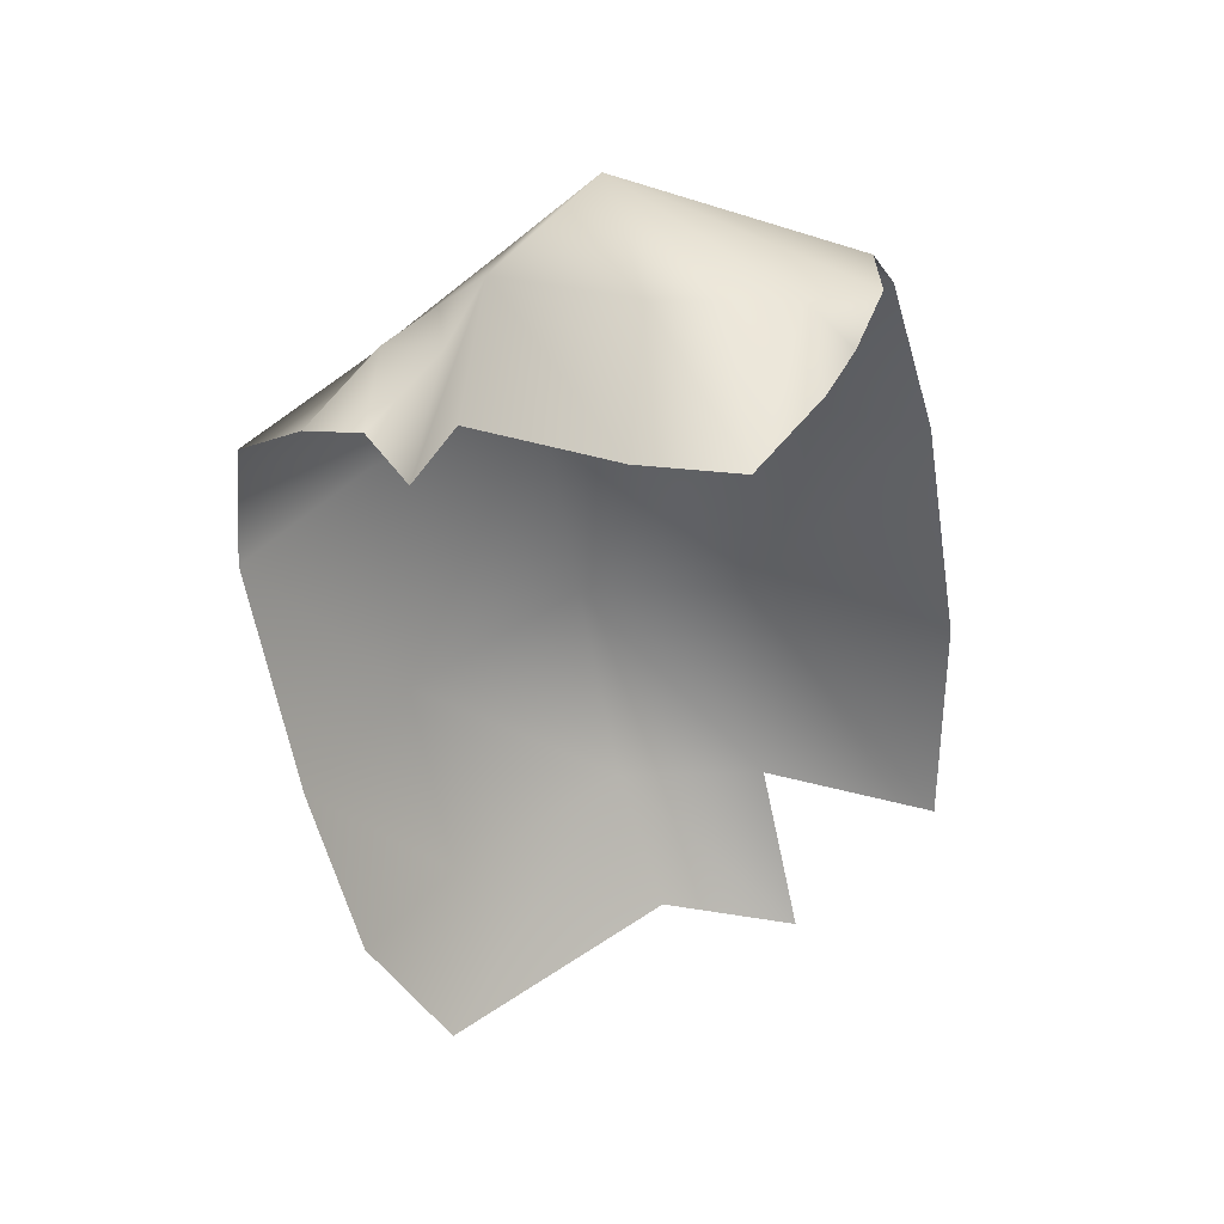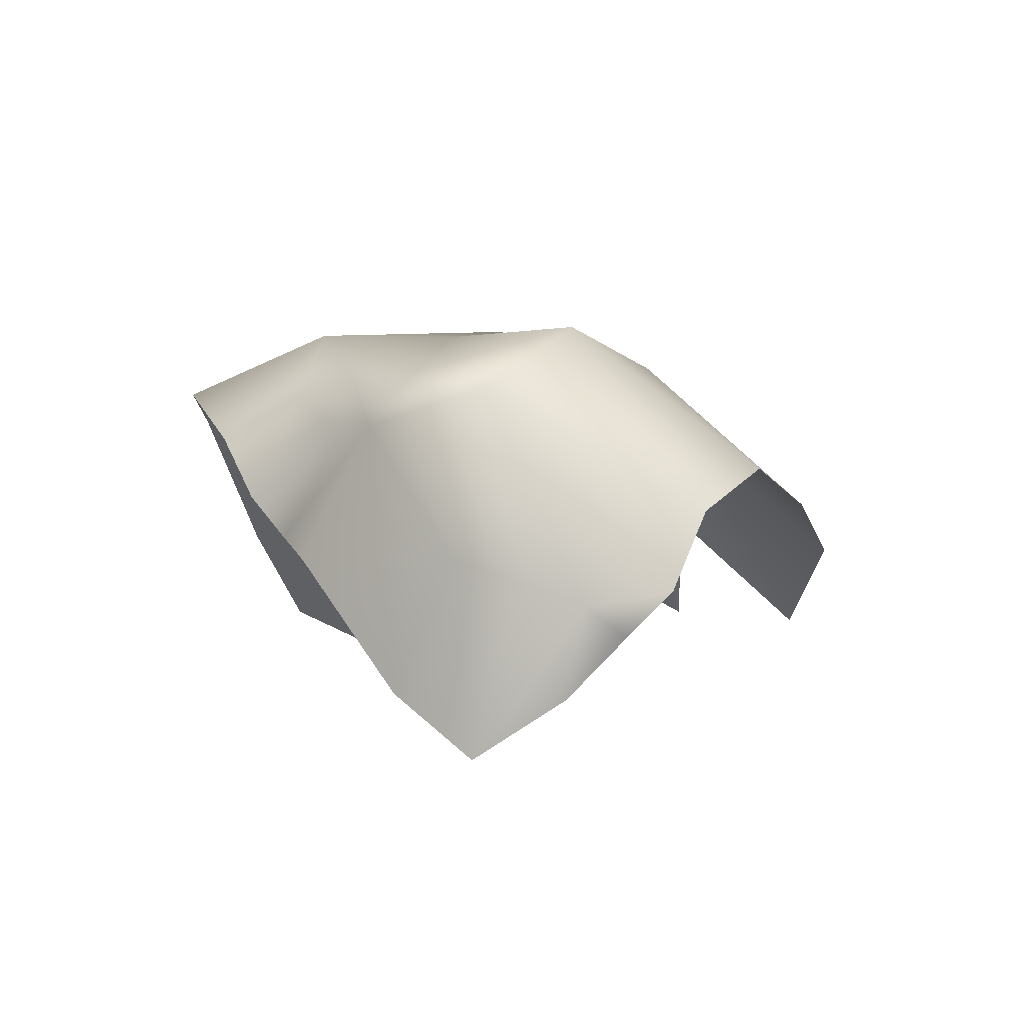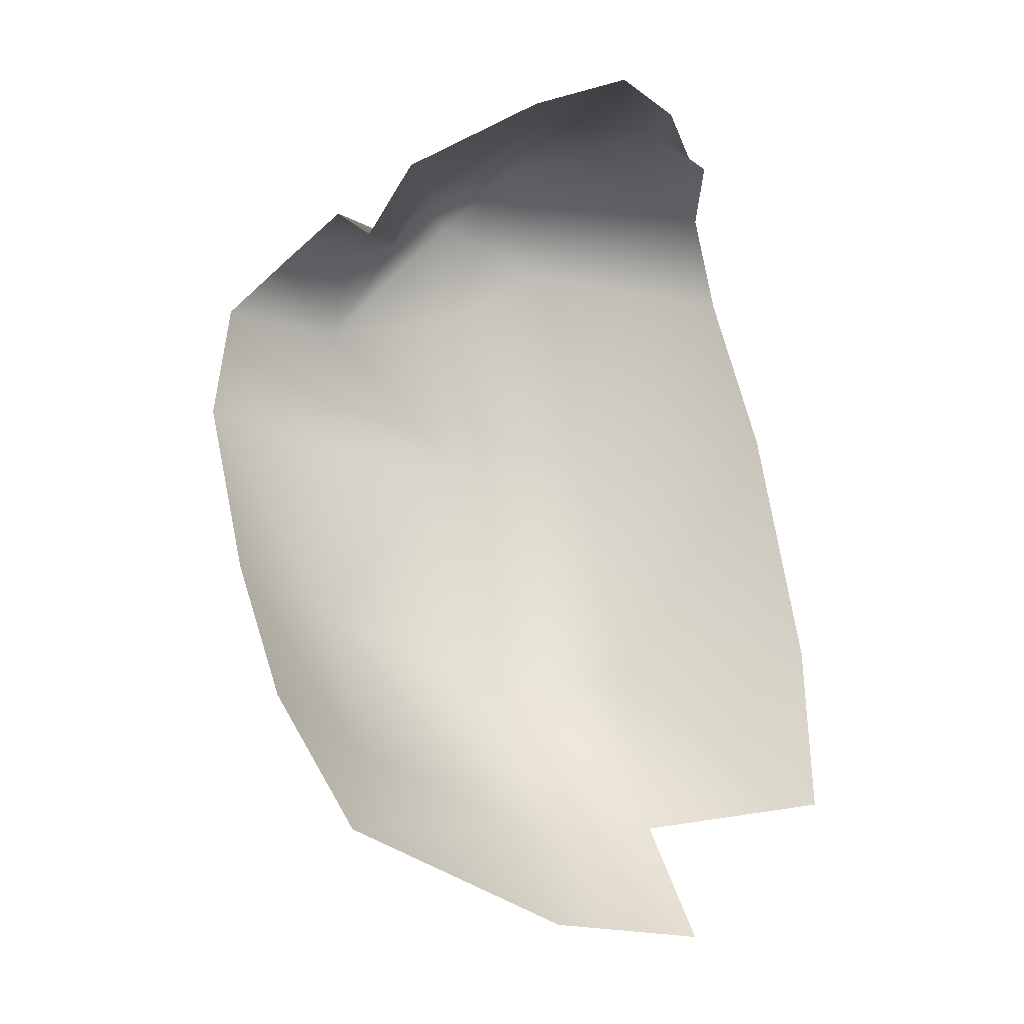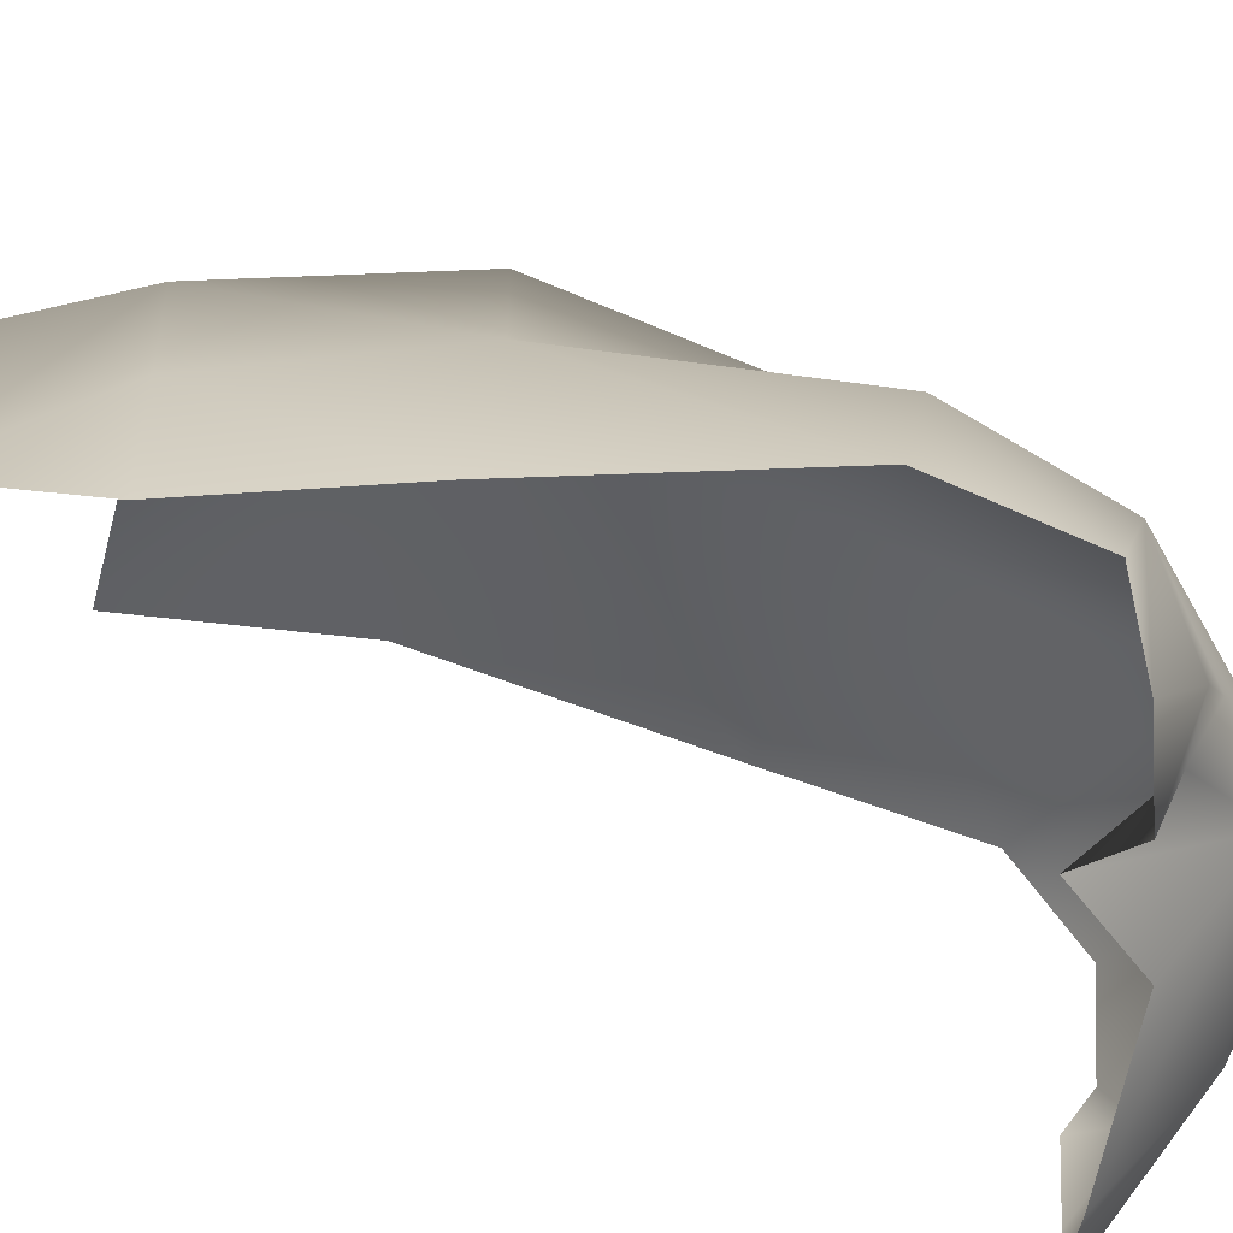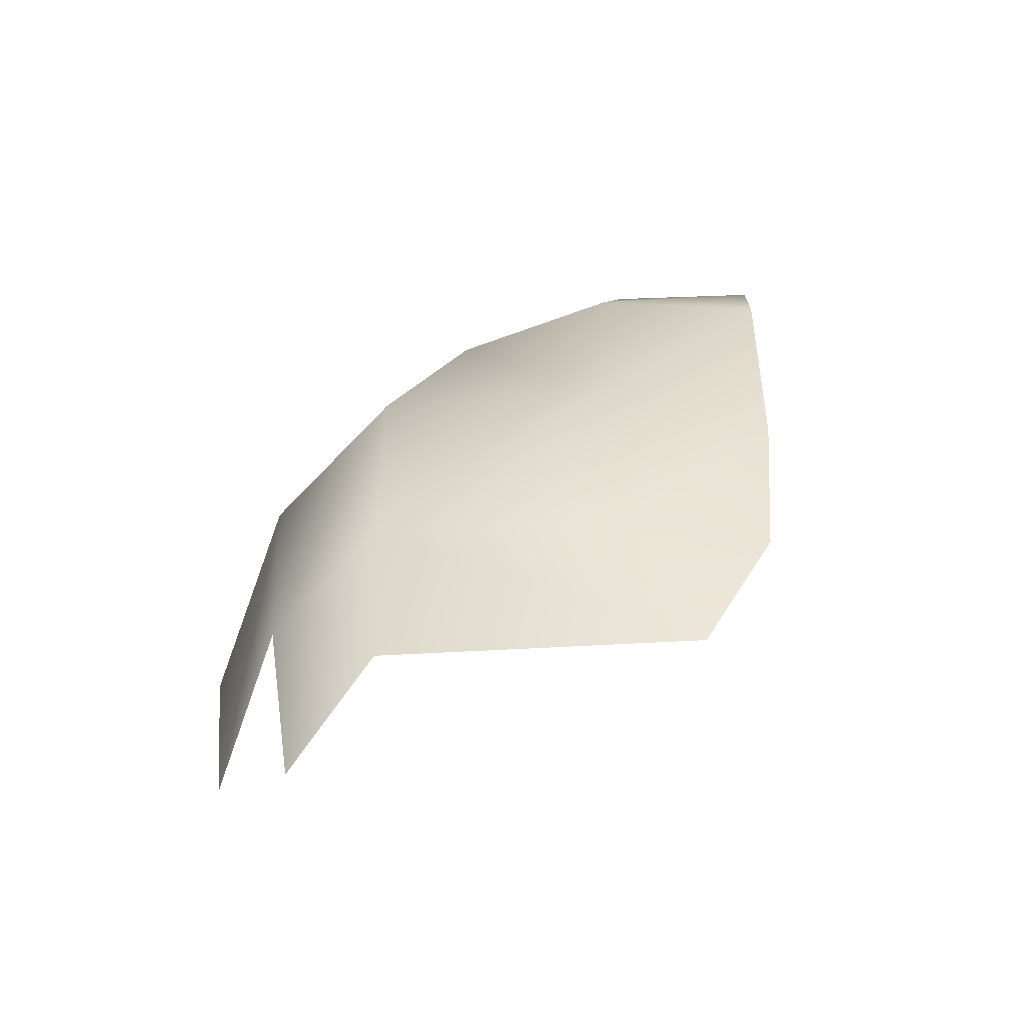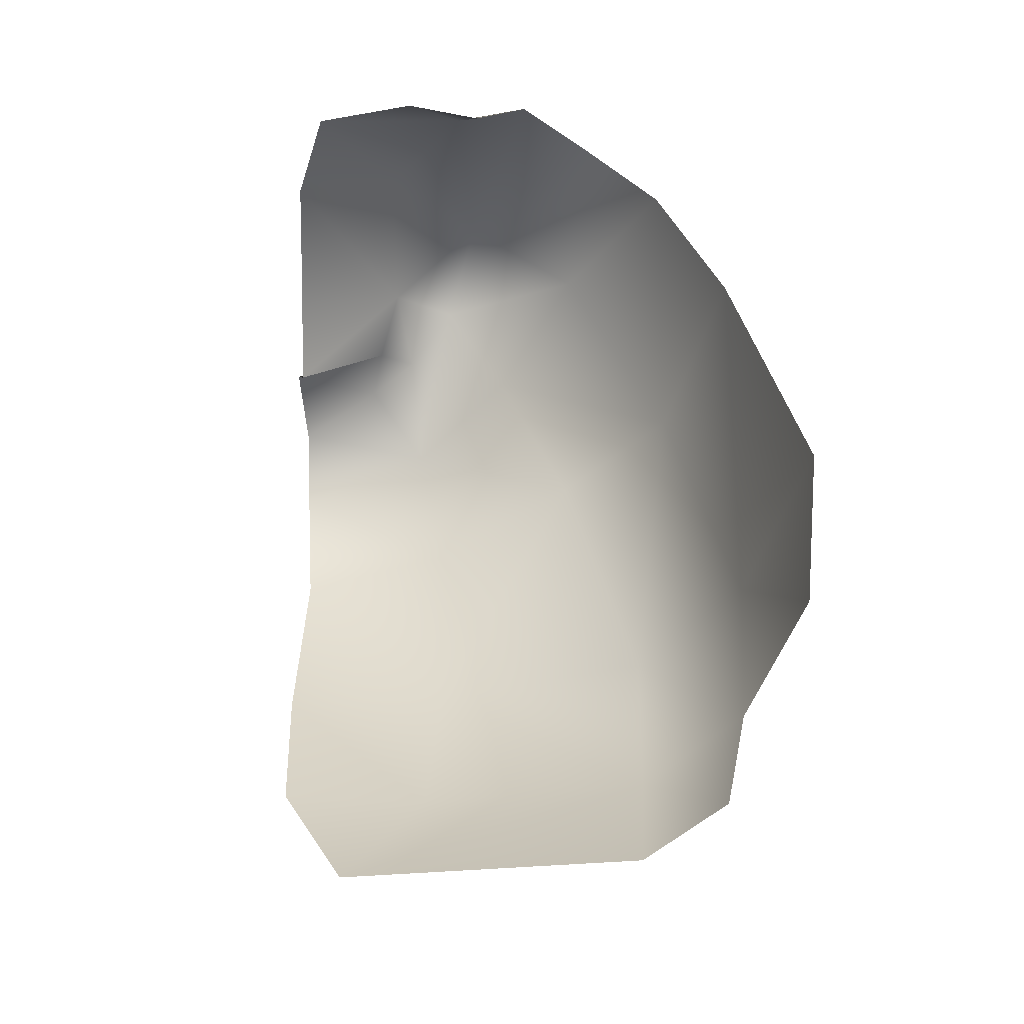
<metadata>
{"format":"obj","ext":"obj","renderer":"f3d","projection":"perspective","resolution":1024,"background":"white","views":[{"elev":31.2,"azim":-152.4,"up":"+Y"},{"elev":70.1,"azim":-129.8,"up":"+Y"},{"elev":-33.3,"azim":-155.0,"up":"+Y"},{"elev":-55.5,"azim":75.3,"up":"+Z"},{"elev":-67.5,"azim":75.9,"up":"+Y"},{"elev":-42.4,"azim":-99.1,"up":"+Y"}]}
</metadata>
<code>
o D48C_CMV
v -60.39 -15.36 2.987
v -61.11 -14.69 3.489
v -61.17 -16.41 4.266
v -60.39 -15.36 2.987
v -61.17 -16.41 4.266
v -60.21 -16.4 3.588
v -60.19 -18.27 4.172
v -60.21 -16.4 3.588
v -61.17 -16.41 4.266
v -60.19 -18.27 4.172
v -61.17 -16.41 4.266
v -61.26 -18.27 4.78
v -60.19 -18.27 4.172
v -61.26 -18.27 4.78
v -61.55 -19.74 4.617
v -60.19 -18.27 4.172
v -61.55 -19.74 4.617
v -60.58 -19.74 4.065
v -59.28 -16.02 1.384
v -59.66 -15.69 2.362
v -59.45 -16.67 2.605
v -59.28 -16.02 1.384
v -59.45 -16.67 2.605
v -59.14 -16.93 1.468
v -60.21 -16.4 3.588
v -59.45 -16.67 2.605
v -59.66 -15.69 2.362
v -60.21 -16.4 3.588
v -59.66 -15.69 2.362
v -60.39 -15.36 2.987
v -60.41 -20.68 1.817
v -59.99 -19.74 1.387
v -60.08 -19.74 2.453
v -60.41 -20.68 1.817
v -60.08 -19.74 2.453
v -60.58 -19.74 4.065
v -60.41 -20.68 1.817
v -60.58 -19.74 4.065
v -61.04 -20.72 3.927
v -59.58 -18.56 1.384
v -59.65 -18.38 2.62
v -60.08 -19.74 2.453
v -59.58 -18.56 1.384
v -60.08 -19.74 2.453
v -59.99 -19.74 1.387
v -59.14 -16.93 1.468
v -59.45 -16.67 2.605
v -59.65 -18.38 2.62
v -59.14 -16.93 1.468
v -59.65 -18.38 2.62
v -59.58 -18.56 1.384
v -60.65 -14.78 2.468
v -61.22 -14.25 2.598
v -61.11 -14.69 3.489
v -60.65 -14.78 2.468
v -61.11 -14.69 3.489
v -60.39 -15.36 2.987
v -60.65 -14.78 2.468
v -60.77 -14.77 1.974
v -61.22 -14.25 2.598
v -59.83 -15.72 1.309
v -60.07 -15.33 1.866
v -59.66 -15.69 2.362
v -59.83 -15.72 1.309
v -59.66 -15.69 2.362
v -59.28 -16.02 1.384
v -59.83 -15.72 1.309
v -60.38 -15.54 1.164
v -60.07 -15.33 1.866
v -62.59 -15.21 3.957
v -62.75 -16.42 4.426
v -61.17 -16.41 4.266
v -62.59 -15.21 3.957
v -61.17 -16.41 4.266
v -61.11 -14.69 3.489
v -62.75 -16.42 4.426
v -62.84 -18.27 4.944
v -61.26 -18.27 4.78
v -62.75 -16.42 4.426
v -61.26 -18.27 4.78
v -61.17 -16.41 4.266
v -60.58 -19.74 4.065
v -60.08 -19.74 2.453
v -59.65 -18.38 2.62
v -60.58 -19.74 4.065
v -59.65 -18.38 2.62
v -60.19 -18.27 4.172
v -60.58 -19.74 4.065
v -61.55 -19.74 4.617
v -61.99 -20.84 4.318
v -60.58 -19.74 4.065
v -61.99 -20.84 4.318
v -61.04 -20.72 3.927
v -62.89 -19.74 4.746
v -61.55 -19.74 4.617
v -61.26 -18.27 4.78
v -62.89 -19.74 4.746
v -61.26 -18.27 4.78
v -62.84 -18.27 4.944
v -59.66 -15.69 2.362
v -60.07 -15.33 1.866
v -60.31 -15.13 2.176
v -59.66 -15.69 2.362
v -60.31 -15.13 2.176
v -60.65 -14.78 2.468
v -59.66 -15.69 2.362
v -60.65 -14.78 2.468
v -60.39 -15.36 2.987
v -59.65 -18.38 2.62
v -59.45 -16.67 2.605
v -60.21 -16.4 3.588
v -59.65 -18.38 2.62
v -60.21 -16.4 3.588
v -60.19 -18.27 4.172
v -60.07 -15.33 1.866
v -60.51 -15.27 1.879
v -60.31 -15.13 2.176
v -61.22 -14.25 2.598
v -60.77 -14.77 1.974
v -61.93 -14.6 1.782
v -61.22 -14.25 2.598
v -62.98 -14.72 2.772
v -62.69 -14.76 3.325
v -61.22 -14.25 2.598
v -62.32 -14.62 2.017
v -62.71 -14.64 2.253
v -61.11 -14.69 3.489
v -61.22 -14.25 2.598
v -62.69 -14.76 3.325
v -61.11 -14.69 3.489
v -62.69 -14.76 3.325
v -62.59 -15.21 3.957
v -60.38 -15.54 1.164
v -60.51 -15.27 1.879
v -60.07 -15.33 1.866
v -60.38 -15.54 1.164
v -60.67 -15.83 1.194
v -60.51 -15.27 1.879
v -61.93 -14.6 1.782
v -62.22 -15.22 1.001
v -62.92 -15.16 1.106
v -61.93 -14.6 1.782
v -62.92 -15.16 1.106
v -62.32 -14.62 2.017
v -61.93 -14.6 1.782
v -62.32 -14.62 2.017
v -61.22 -14.25 2.598
v -60.77 -14.77 1.974
v -60.51 -15.27 1.879
v -60.67 -15.83 1.194
v -60.77 -14.77 1.974
v -60.67 -15.83 1.194
v -61.06 -15.31 1.123
v -60.77 -14.77 1.974
v -61.06 -15.31 1.123
v -62.22 -15.22 1.001
v -60.77 -14.77 1.974
v -62.22 -15.22 1.001
v -61.93 -14.6 1.782
v -60.31 -15.13 2.176
v -60.51 -15.27 1.879
v -60.77 -14.77 1.974
v -60.31 -15.13 2.176
v -60.77 -14.77 1.974
v -60.65 -14.78 2.468
v -62.71 -14.64 2.253
v -62.98 -14.72 2.772
v -61.22 -14.25 2.598
v -62.71 -14.64 2.253
v -63.04 -14.97 1.811
v -62.98 -14.94 2.379
v -62.71 -14.64 2.253
v -62.32 -14.62 2.017
v -62.92 -15.16 1.106
v -62.71 -14.64 2.253
v -62.92 -15.16 1.106
v -63.04 -14.97 1.811
v -62.98 -14.72 2.772
v -62.71 -14.64 2.253
v -62.98 -14.94 2.379
f 1 2 3
f 4 5 6
f 7 8 9
f 10 11 12
f 13 14 15
f 16 17 18
f 19 20 21
f 22 23 24
f 25 26 27
f 28 29 30
f 31 32 33
f 34 35 36
f 37 38 39
f 40 41 42
f 43 44 45
f 46 47 48
f 49 50 51
f 52 53 54
f 55 56 57
f 58 59 60
f 61 62 63
f 64 65 66
f 67 68 69
f 70 71 72
f 73 74 75
f 76 77 78
f 79 80 81
f 82 83 84
f 85 86 87
f 88 89 90
f 91 92 93
f 94 95 96
f 97 98 99
f 100 101 102
f 103 104 105
f 106 107 108
f 109 110 111
f 112 113 114
f 115 116 117
f 118 119 120
f 121 122 123
f 124 125 126
f 127 128 129
f 130 131 132
f 133 134 135
f 136 137 138
f 139 140 141
f 142 143 144
f 145 146 147
f 148 149 150
f 151 152 153
f 154 155 156
f 157 158 159
f 160 161 162
f 163 164 165
f 166 167 168
f 169 170 171
f 172 173 174
f 175 176 177
f 178 179 180

</code>
